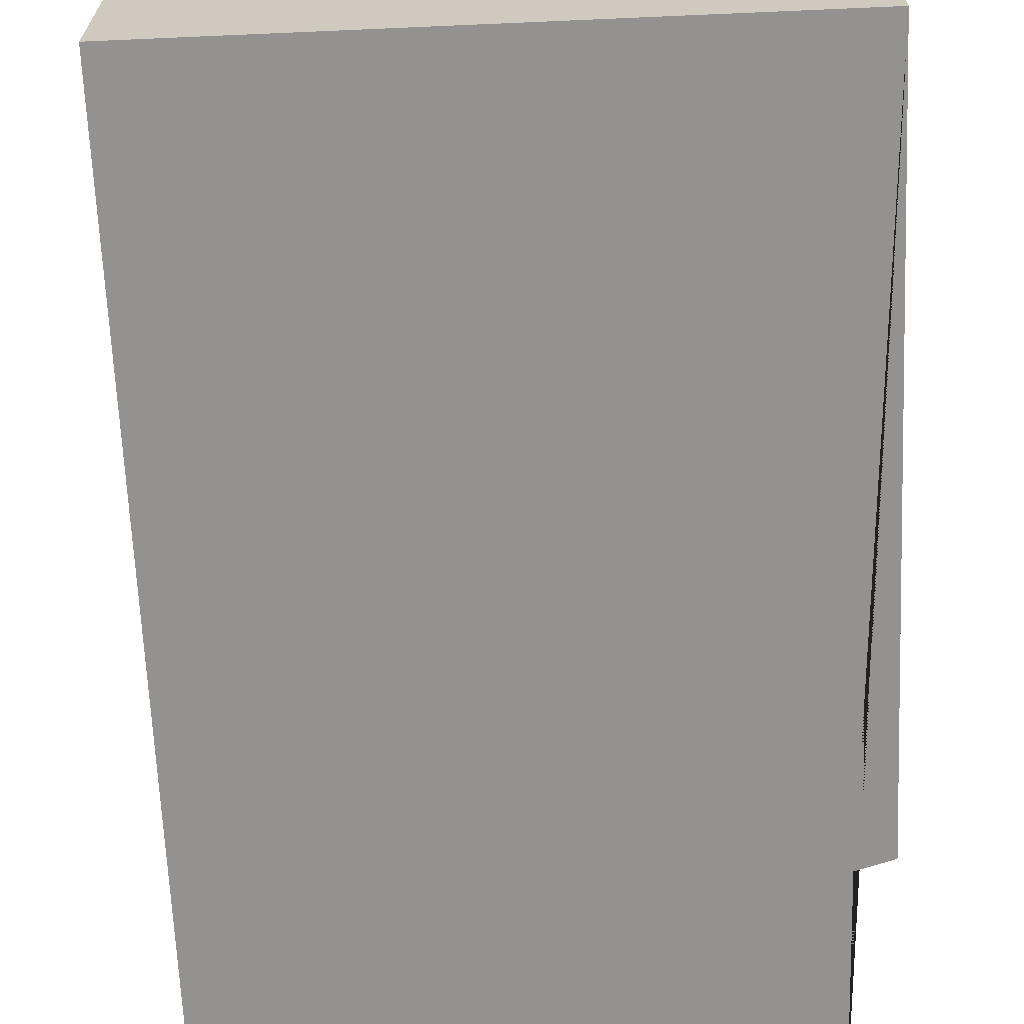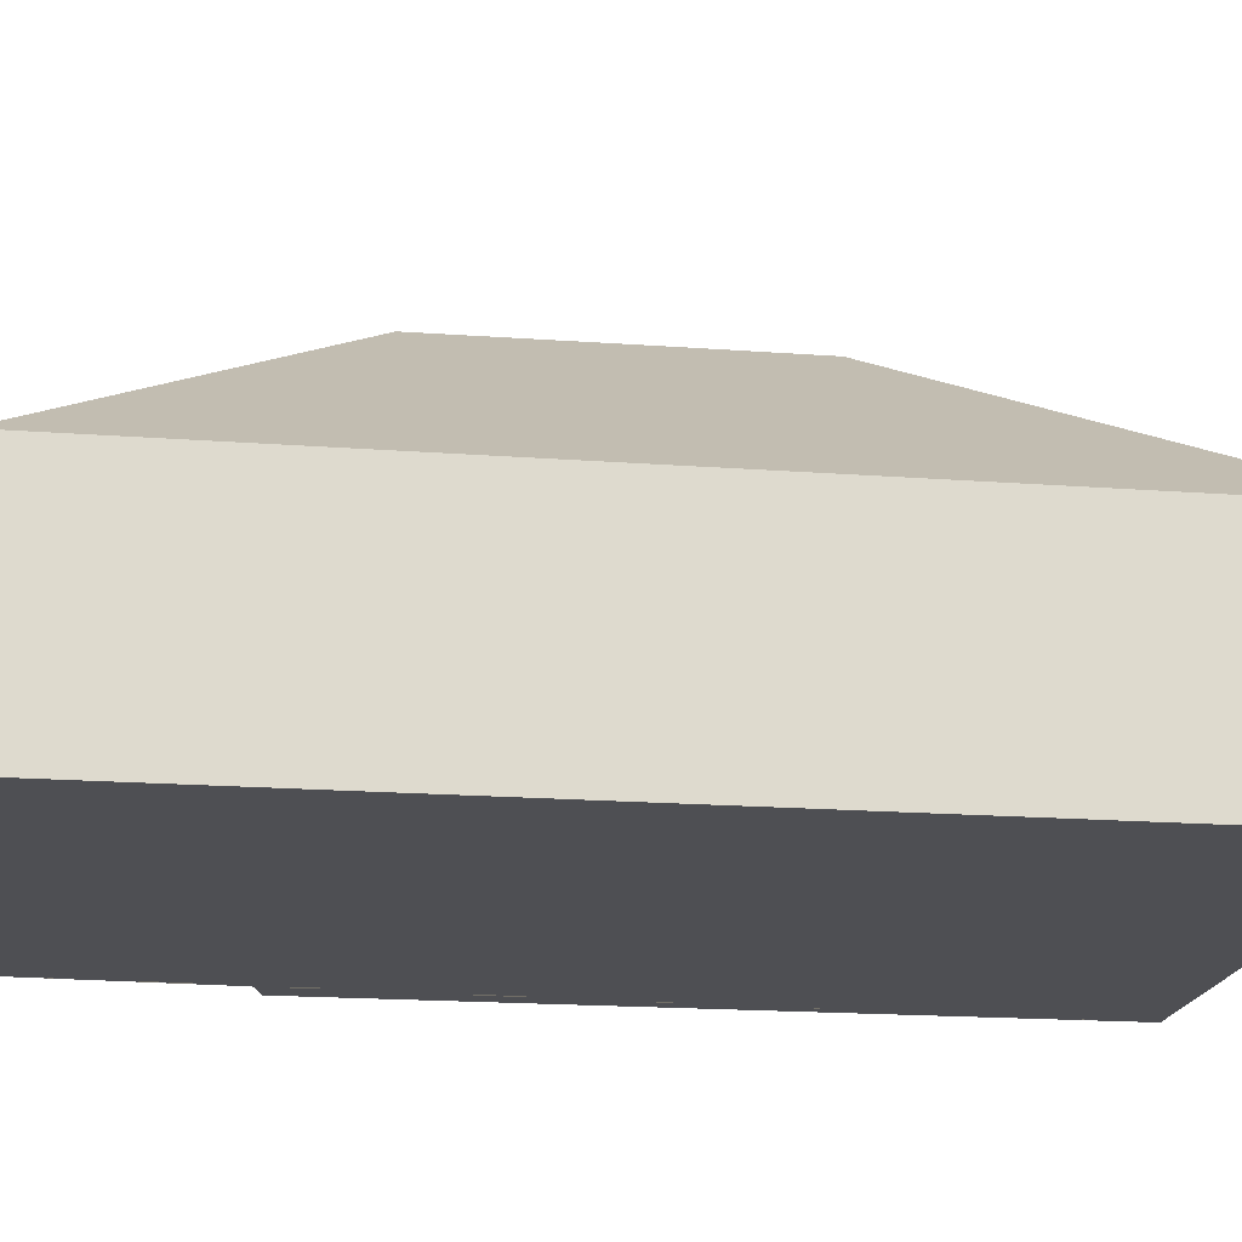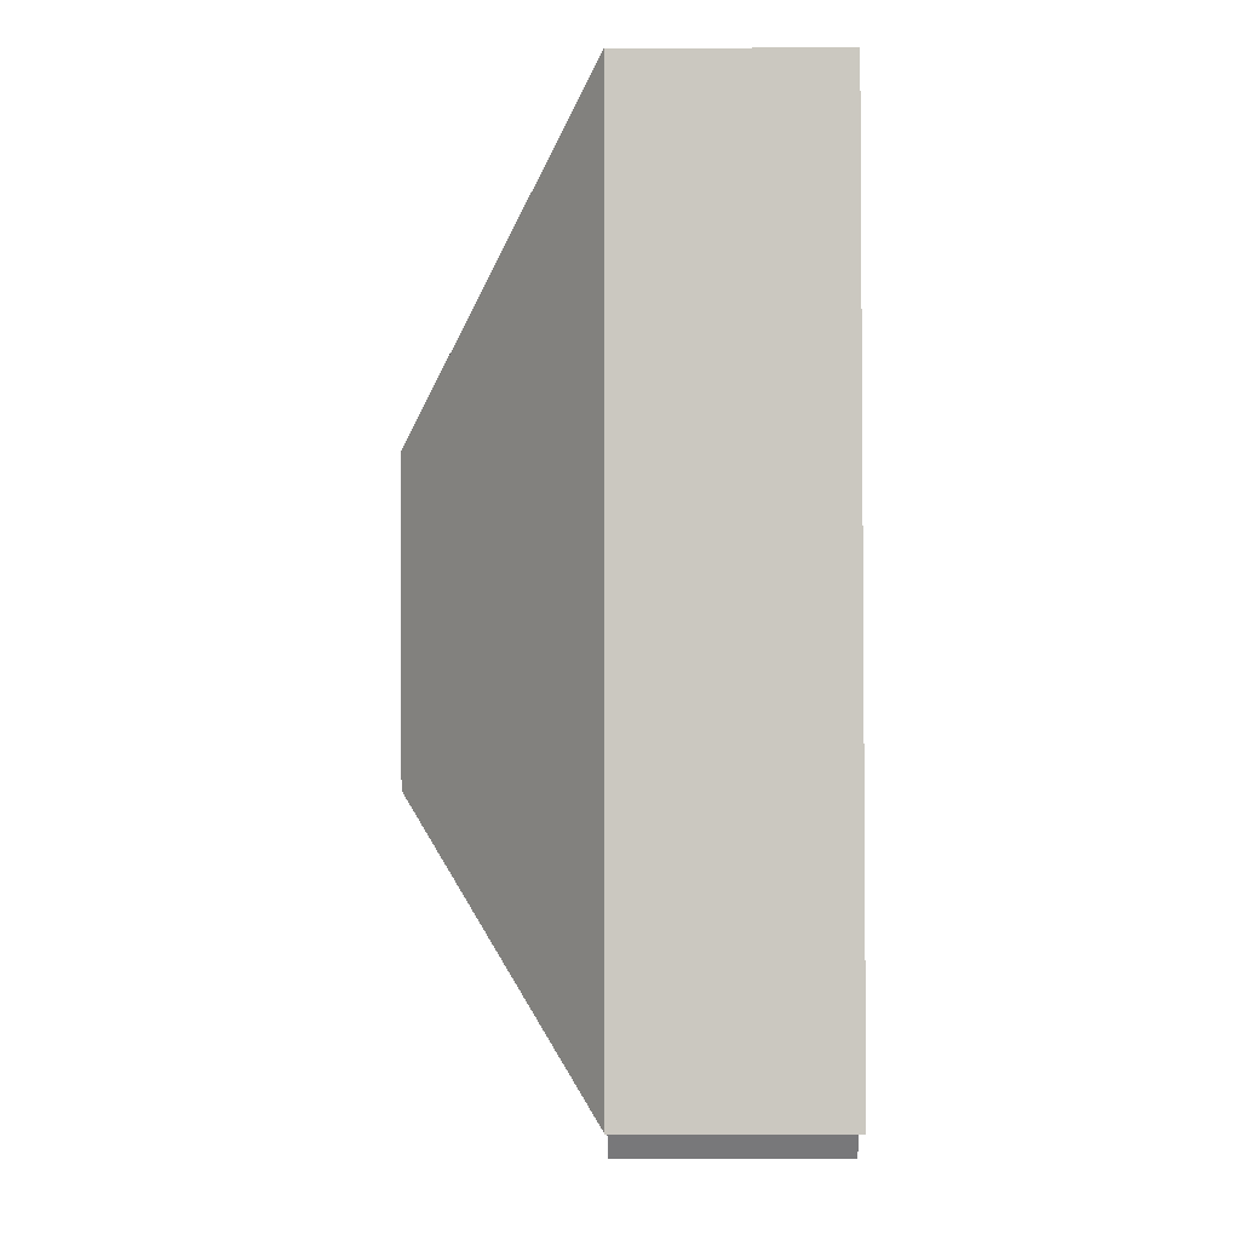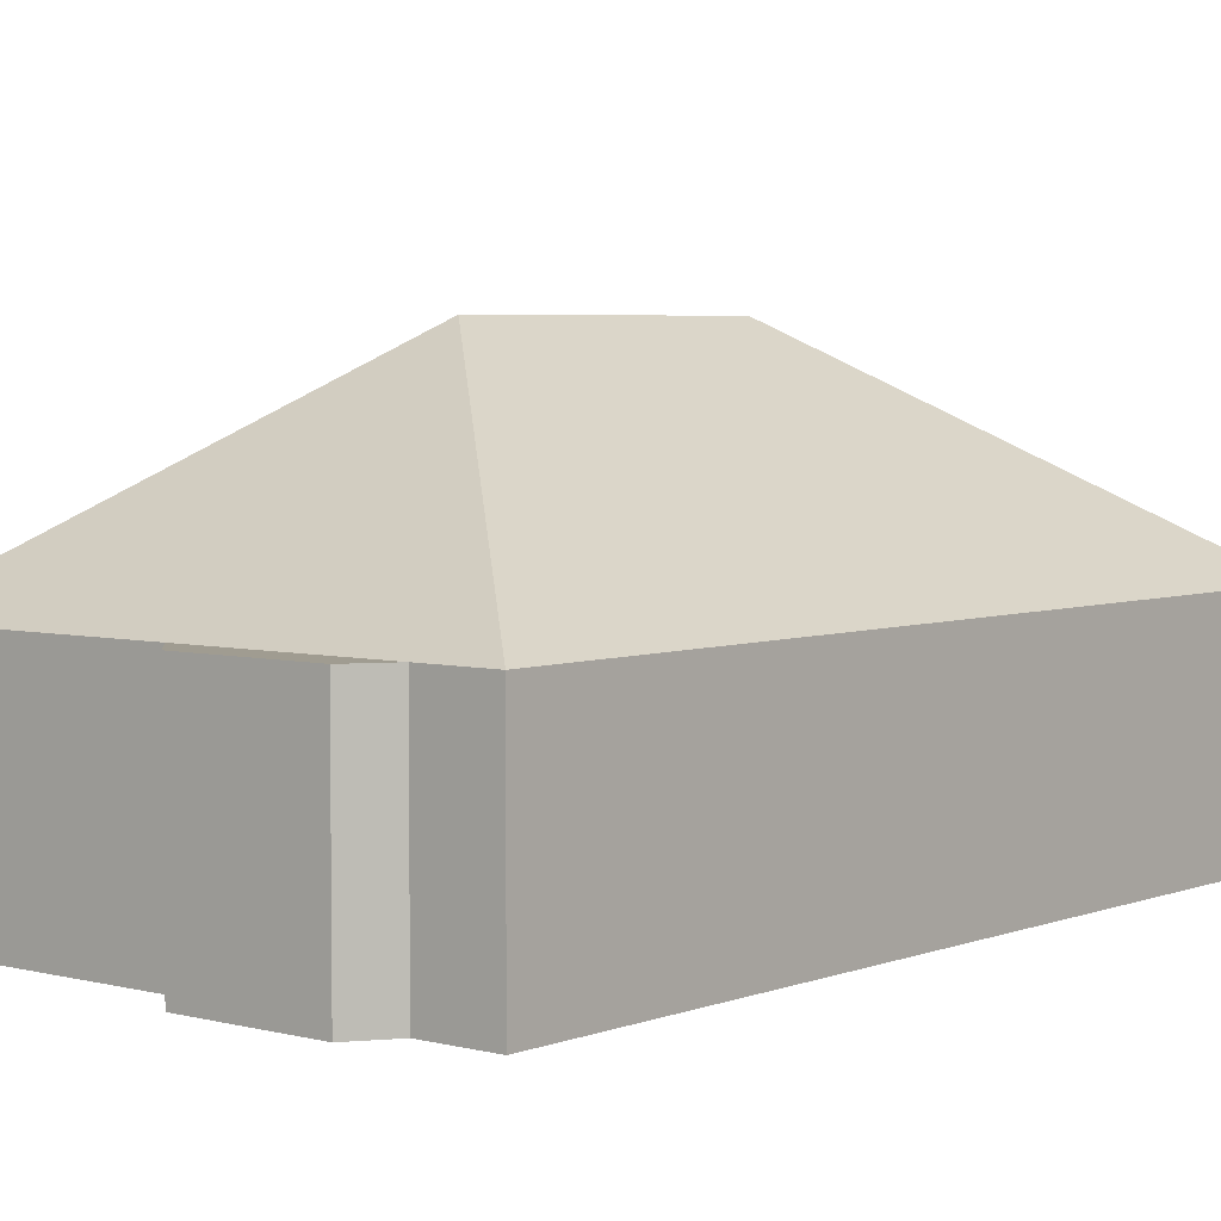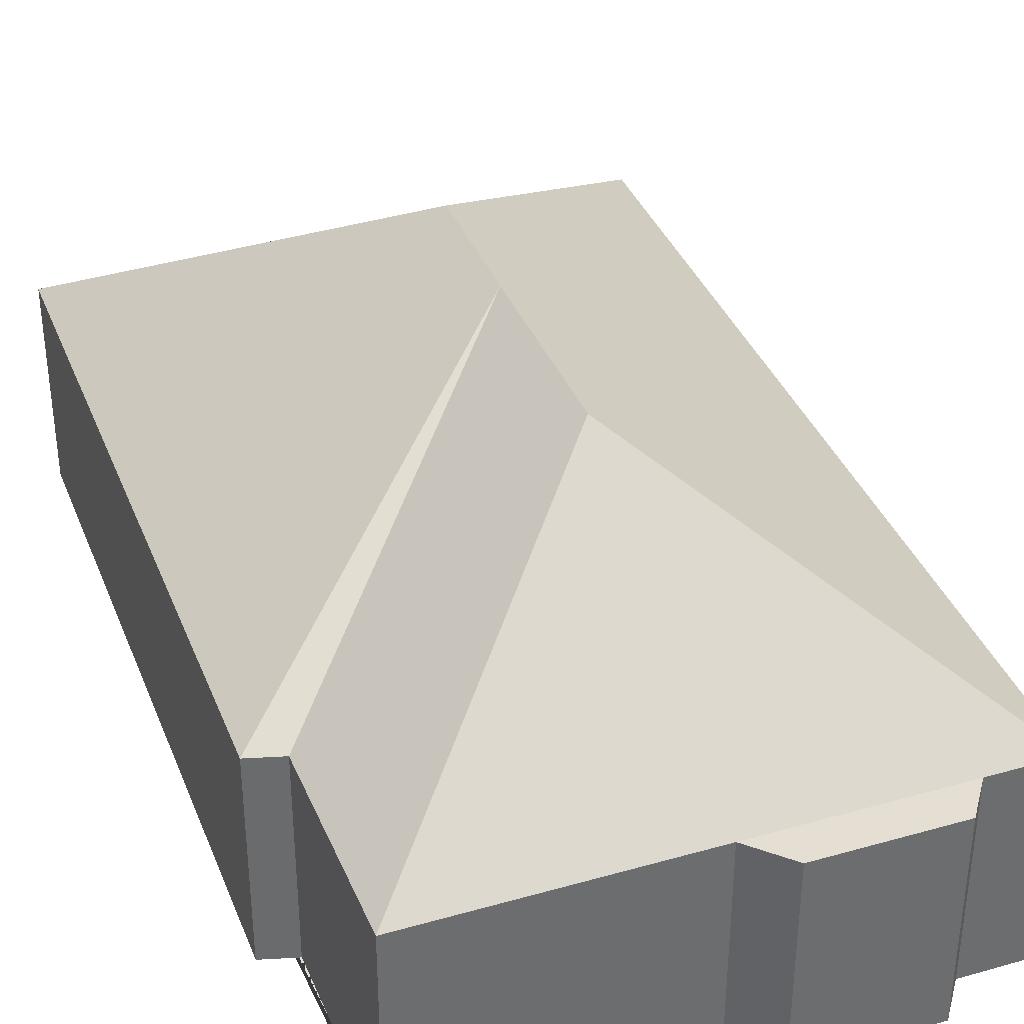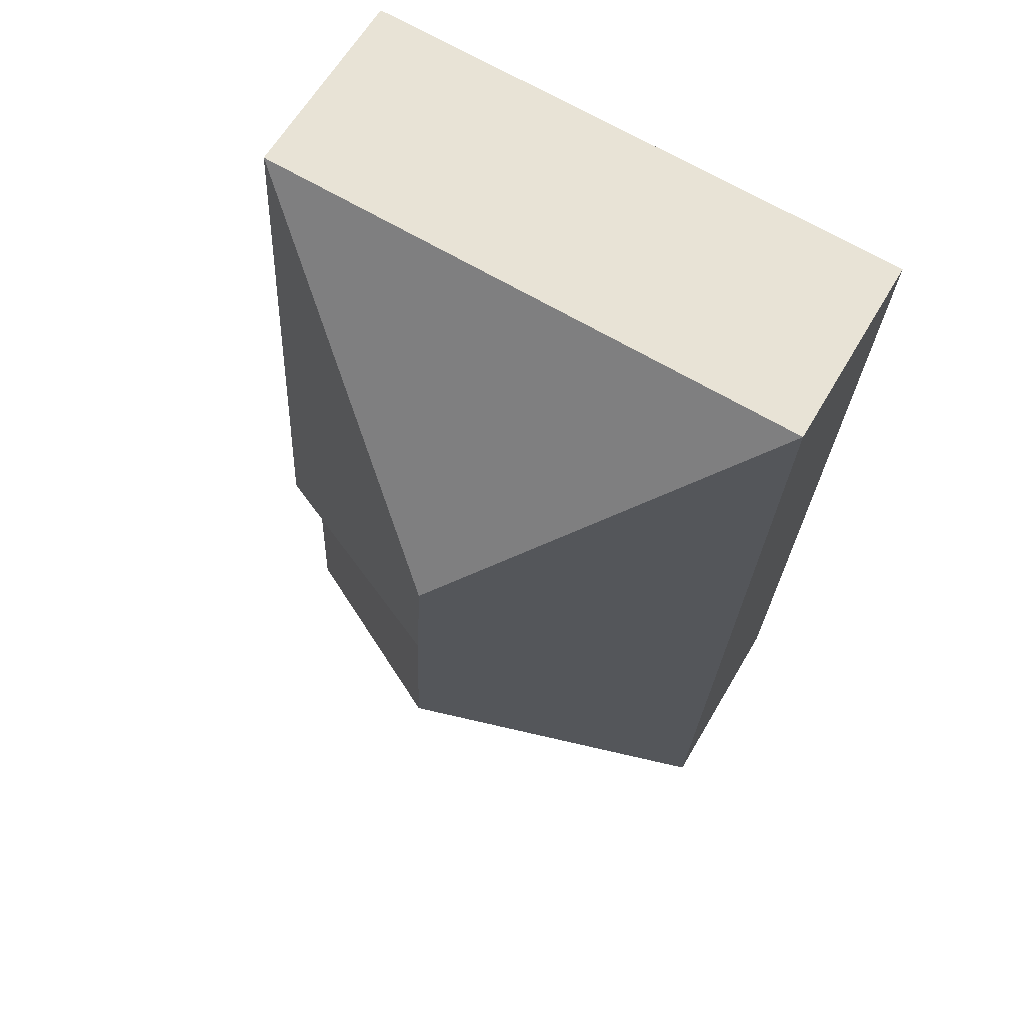
<metadata>
{"format":"obj","ext":"obj","renderer":"f3d","projection":"perspective","resolution":1024,"background":"white","views":[{"elev":-66.4,"azim":-0.7,"up":"+Y"},{"elev":-18.2,"azim":-101.6,"up":"+Y"},{"elev":-5.8,"azim":-88.8,"up":"+Z"},{"elev":4.4,"azim":-143.6,"up":"+Y"},{"elev":37.1,"azim":156.7,"up":"+Y"},{"elev":61.9,"azim":-149.9,"up":"+Z"}]}
</metadata>
<code>
o CG10_500_040071_0036
v 215.1 75 -17.98
v 10.69 75 -29.46
v 116.4 145 -130.4
v 119 145 -176.9
v 122 144.5 -242.7
v 228.5 75 -259.7
v 216.5 75 -263.9
v 219 75 -333.6
v 123.6 75 -339
v 53.8 75 -342.9
v 28.38 75 -344.3
v 111.5 75 -352.5
v 63.52 75 -355.2
v 215.1 0 -17.98
v 10.69 0 -29.46
v 28.38 0 -344.3
v 53.8 0 -342.9
v 63.52 0 -355.2
v 111.5 0 -352.5
v 123.6 0 -339
v 219 0 -333.6
v 216.5 0 -263.9
v 228.5 0 -259.7
f 8 5 4 7
f 7 4 6
f 2 3 4 5 11
f 2 3 1
f 1 3 4 6
f 10 13 12 9
f 11 10 9 8 5
f 14 15 16 17 18 19 20 21 22 23
f 1 14 15 2
f 2 15 16 11
f 11 16 17 10
f 10 17 18 13
f 13 18 19 12
f 12 19 20 9
f 9 20 21 8
f 8 21 22 7
f 7 22 23 6
f 6 23 14 1

</code>
